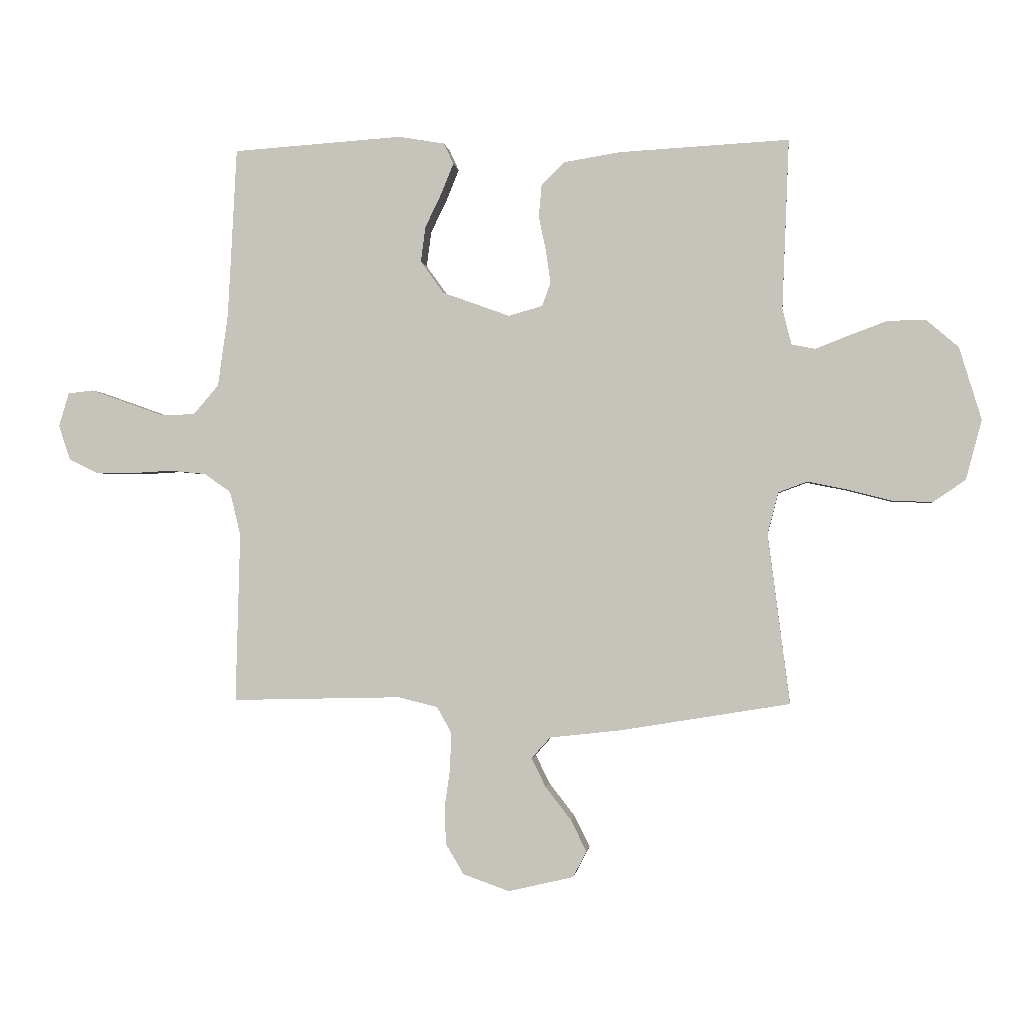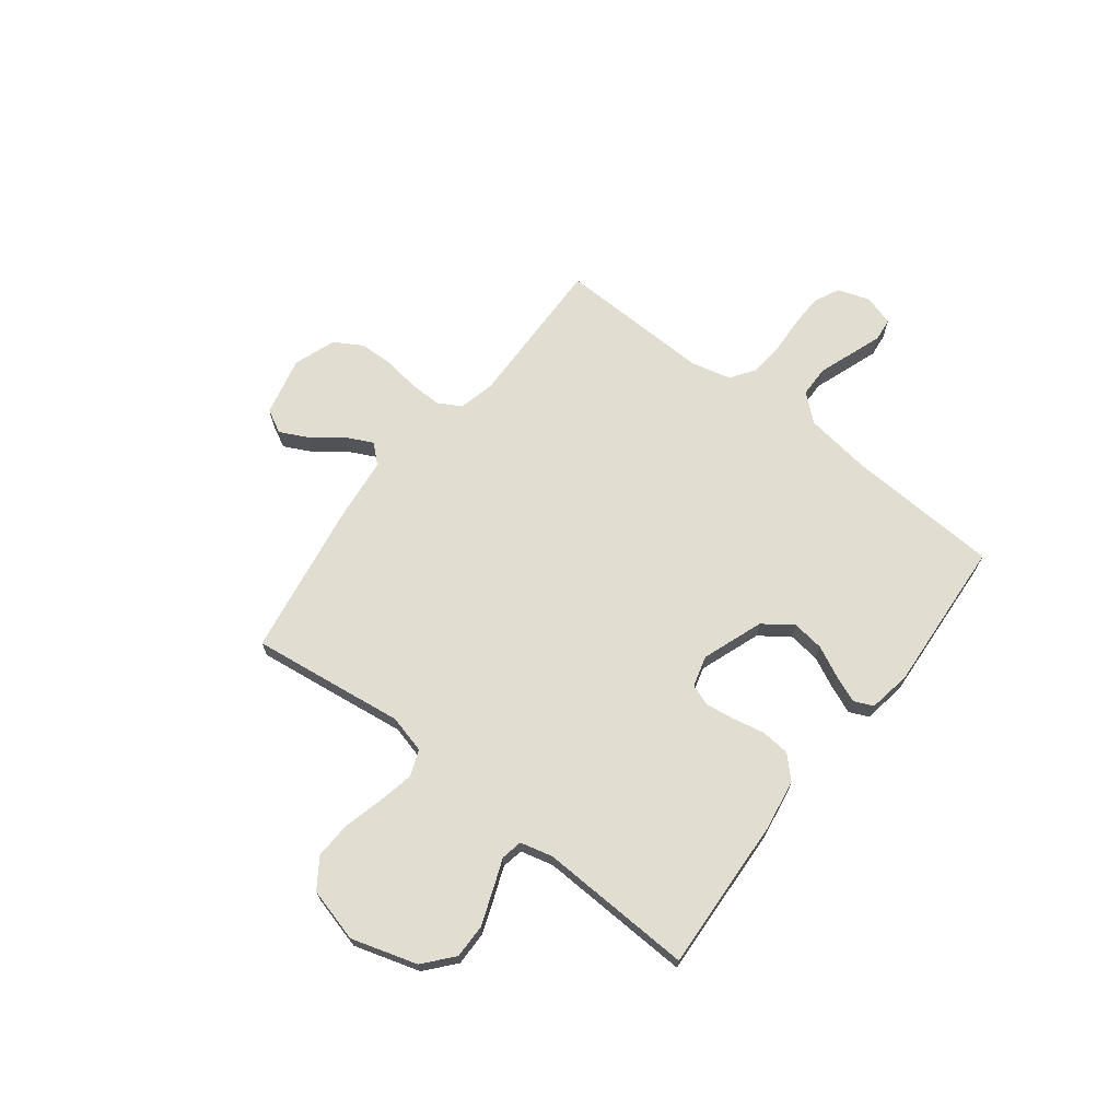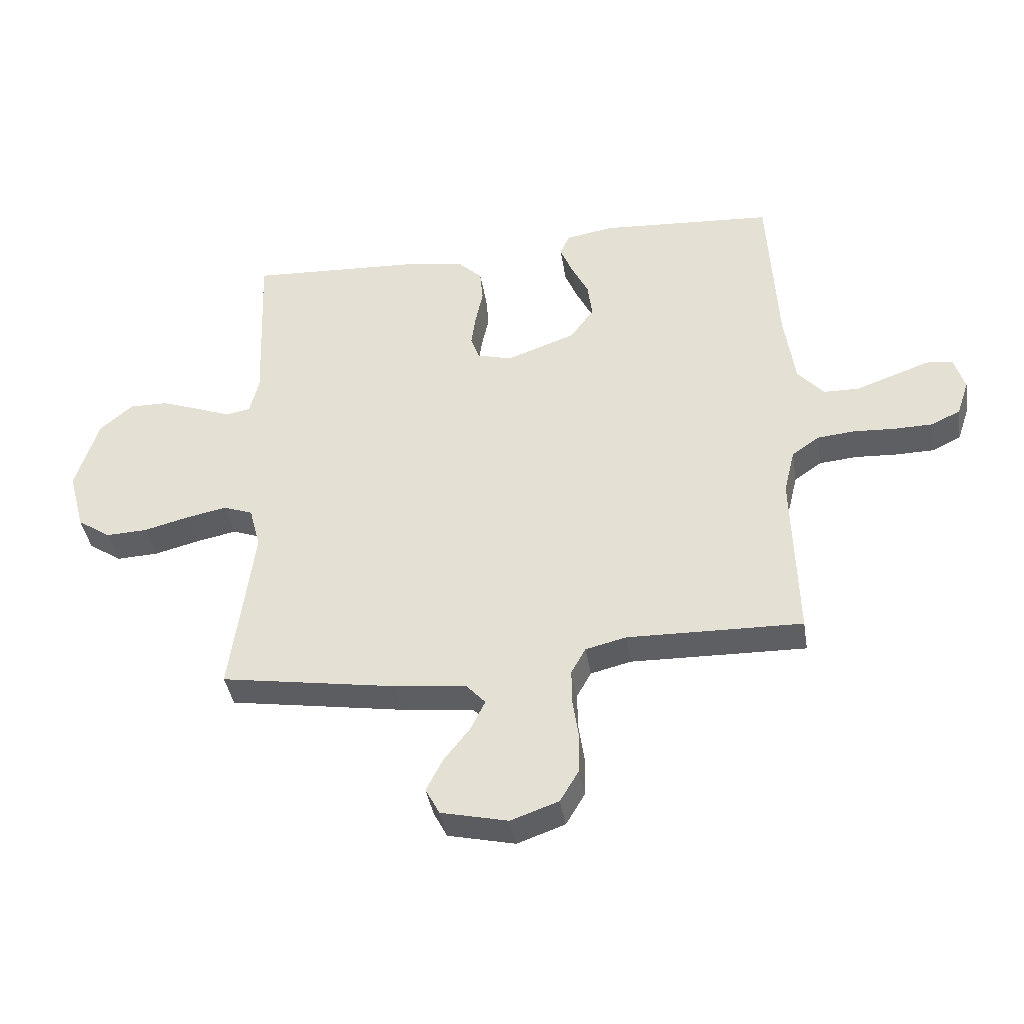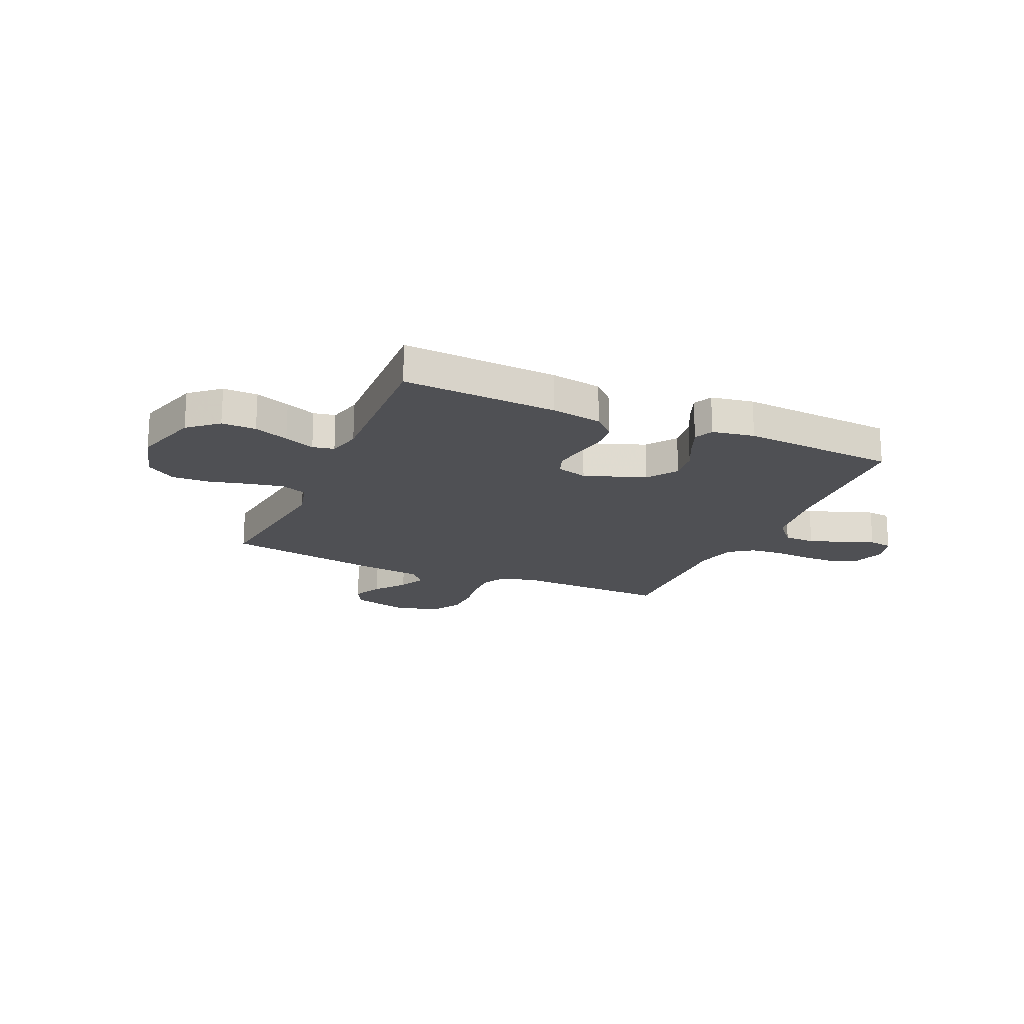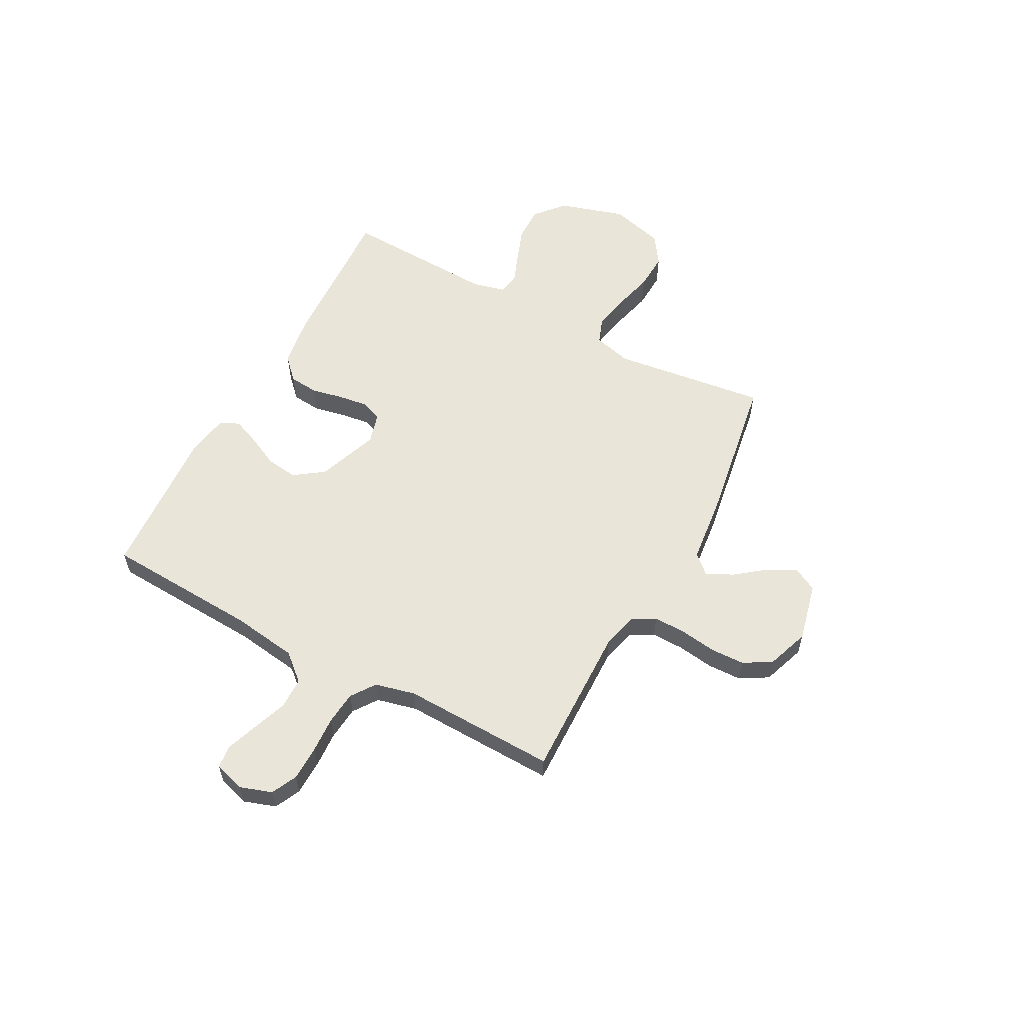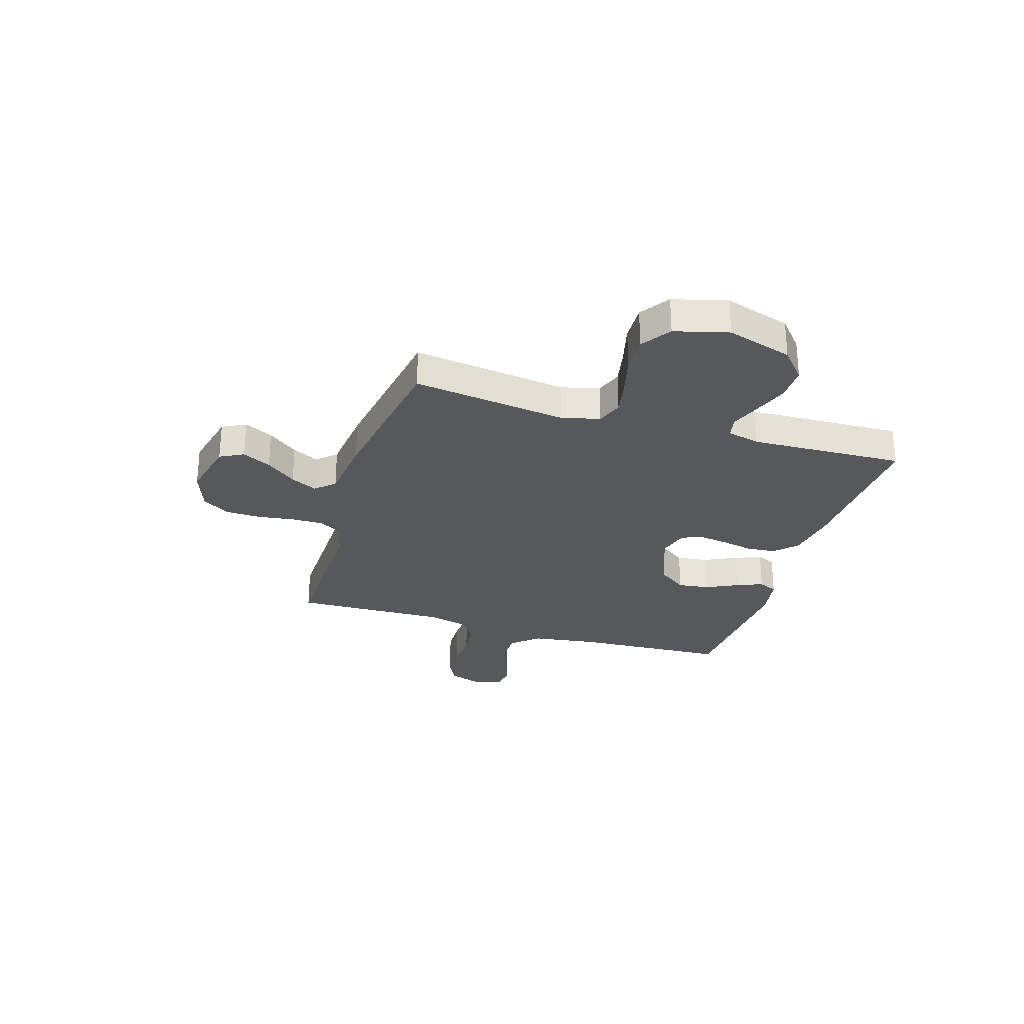
<metadata>
{"format":"obj","ext":"obj","renderer":"f3d","projection":"perspective","resolution":1024,"background":"white","views":[{"elev":-1.1,"azim":-173.4,"up":"+Z"},{"elev":68.7,"azim":-52.3,"up":"+Y"},{"elev":-40.2,"azim":9.1,"up":"+Z"},{"elev":-19.1,"azim":-23.7,"up":"+Y"},{"elev":58.1,"azim":118.3,"up":"+Y"},{"elev":-28.3,"azim":-107.1,"up":"+Y"}]}
</metadata>
<code>
v 0.5 0.07 0.5
v 0.516 0.07 0.2
v 0.534 0.07 0.072
v 0.579 0.07 0.02
v 0.64 0.07 0.019
v 0.707 0.07 0.043
v 0.769 0.07 0.065
v 0.814 0.07 0.06
v 0.832 0.07 0
v 0.811 0.07 -0.062
v 0.761 0.07 -0.086
v 0.694 0.07 -0.087
v 0.623 0.07 -0.083
v 0.558 0.07 -0.089
v 0.511 0.07 -0.122
v 0.492 0.07 -0.2
v 0.5 0.07 -0.5
v 0.2 0.07 -0.493
v 0.13 0.07 -0.51
v 0.105 0.07 -0.555
v 0.106 0.07 -0.618
v 0.116 0.07 -0.688
v 0.114 0.07 -0.755
v 0.082 0.07 -0.809
v 0 0.07 -0.838
v -0.115 0.07 -0.811
v -0.139 0.07 -0.765
v -0.111 0.07 -0.709
v -0.066 0.07 -0.651
v -0.041 0.07 -0.6
v -0.074 0.07 -0.563
v -0.2 0.07 -0.549
v -0.5 0.07 -0.5
v -0.461 0.07 -0.2
v -0.48 0.07 -0.126
v -0.531 0.07 -0.107
v -0.6 0.07 -0.121
v -0.678 0.07 -0.141
v -0.75 0.07 -0.144
v -0.807 0.07 -0.105
v -0.835 0.07 0
v -0.796 0.07 0.128
v -0.739 0.07 0.177
v -0.672 0.07 0.176
v -0.605 0.07 0.151
v -0.546 0.07 0.128
v -0.504 0.07 0.136
v -0.488 0.07 0.2
v -0.5 0.07 0.5
v -0.2 0.07 0.484
v -0.101 0.07 0.468
v -0.059 0.07 0.427
v -0.054 0.07 0.37
v -0.067 0.07 0.308
v -0.075 0.07 0.251
v -0.06 0.07 0.21
v 0 0.07 0.193
v 0.119 0.07 0.236
v 0.16 0.07 0.293
v 0.152 0.07 0.355
v 0.122 0.07 0.417
v 0.101 0.07 0.469
v 0.118 0.07 0.506
v 0.2 0.07 0.52
v 0.5 0 0.5
v 0.516 0 0.2
v 0.534 0 0.072
v 0.579 0 0.02
v 0.64 0 0.019
v 0.707 0 0.043
v 0.769 0 0.065
v 0.814 0 0.06
v 0.832 0 0
v 0.811 0 -0.062
v 0.761 0 -0.086
v 0.694 0 -0.087
v 0.623 0 -0.083
v 0.558 0 -0.089
v 0.511 0 -0.122
v 0.492 0 -0.2
v 0.5 0 -0.5
v 0.2 0 -0.493
v 0.13 0 -0.51
v 0.105 0 -0.555
v 0.106 0 -0.618
v 0.116 0 -0.688
v 0.114 0 -0.755
v 0.082 0 -0.809
v 0 0 -0.838
v -0.115 0 -0.811
v -0.139 0 -0.765
v -0.111 0 -0.709
v -0.066 0 -0.651
v -0.041 0 -0.6
v -0.074 0 -0.563
v -0.2 0 -0.549
v -0.5 0 -0.5
v -0.461 0 -0.2
v -0.48 0 -0.126
v -0.531 0 -0.107
v -0.6 0 -0.121
v -0.678 0 -0.141
v -0.75 0 -0.144
v -0.807 0 -0.105
v -0.835 0 0
v -0.796 0 0.128
v -0.739 0 0.177
v -0.672 0 0.176
v -0.605 0 0.151
v -0.546 0 0.128
v -0.504 0 0.136
v -0.488 0 0.2
v -0.5 0 0.5
v -0.2 0 0.484
v -0.101 0 0.468
v -0.059 0 0.427
v -0.054 0 0.37
v -0.067 0 0.308
v -0.075 0 0.251
v -0.06 0 0.21
v 0 0 0.193
v 0.119 0 0.236
v 0.16 0 0.293
v 0.152 0 0.355
v 0.122 0 0.417
v 0.101 0 0.469
v 0.118 0 0.506
v 0.2 0 0.52
f 63 64 1 2
f 60 61 62 63
f 60 63 2 3
f 59 60 3 4
f 58 59 4
f 57 58 4
f 56 57 4
f 51 52 53 54
f 51 54 55
f 48 49 50 51
f 47 48 51 55
f 43 44 45 46
f 41 42 43 46
f 41 46 47
f 37 38 39 40
f 36 37 40 41
f 31 32 33 34
f 31 34 35
f 26 27 28 29
f 26 29 30
f 25 26 30
f 24 25 30
f 21 22 23 24
f 20 21 24 30
f 19 20 30 31
f 16 17 18
f 15 16 18 19
f 10 11 12 13
f 10 13 14
f 9 10 14
f 8 9 14
f 5 6 7 8
f 5 8 14
f 4 5 14 15
f 41 47 55 56
f 36 41 56 4
f 35 36 4 15
f 15 19 31 35
f 66 65 128 127
f 127 126 125 124
f 67 66 127 124
f 68 67 124 123
f 68 123 122
f 68 122 121
f 68 121 120
f 118 117 116 115
f 119 118 115
f 115 114 113 112
f 119 115 112 111
f 110 109 108 107
f 110 107 106 105
f 111 110 105
f 104 103 102 101
f 105 104 101 100
f 98 97 96 95
f 99 98 95
f 93 92 91 90
f 94 93 90
f 94 90 89
f 94 89 88
f 88 87 86 85
f 94 88 85 84
f 95 94 84 83
f 82 81 80
f 83 82 80 79
f 77 76 75 74
f 78 77 74
f 78 74 73
f 78 73 72
f 72 71 70 69
f 78 72 69
f 79 78 69 68
f 120 119 111 105
f 68 120 105 100
f 79 68 100 99
f 99 95 83 79
f 1 65 66 2
f 2 66 67 3
f 3 67 68 4
f 4 68 69 5
f 5 69 70 6
f 6 70 71 7
f 7 71 72 8
f 8 72 73 9
f 9 73 74 10
f 10 74 75 11
f 11 75 76 12
f 12 76 77 13
f 13 77 78 14
f 14 78 79 15
f 15 79 80 16
f 16 80 81 17
f 17 81 82 18
f 18 82 83 19
f 19 83 84 20
f 20 84 85 21
f 21 85 86 22
f 22 86 87 23
f 23 87 88 24
f 24 88 89 25
f 25 89 90 26
f 26 90 91 27
f 27 91 92 28
f 28 92 93 29
f 29 93 94 30
f 30 94 95 31
f 31 95 96 32
f 32 96 97 33
f 33 97 98 34
f 34 98 99 35
f 35 99 100 36
f 36 100 101 37
f 37 101 102 38
f 38 102 103 39
f 39 103 104 40
f 40 104 105 41
f 41 105 106 42
f 42 106 107 43
f 43 107 108 44
f 44 108 109 45
f 45 109 110 46
f 46 110 111 47
f 47 111 112 48
f 48 112 113 49
f 49 113 114 50
f 50 114 115 51
f 51 115 116 52
f 52 116 117 53
f 53 117 118 54
f 54 118 119 55
f 55 119 120 56
f 56 120 121 57
f 57 121 122 58
f 58 122 123 59
f 59 123 124 60
f 60 124 125 61
f 61 125 126 62
f 62 126 127 63
f 63 127 128 64
f 64 128 65 1

</code>
